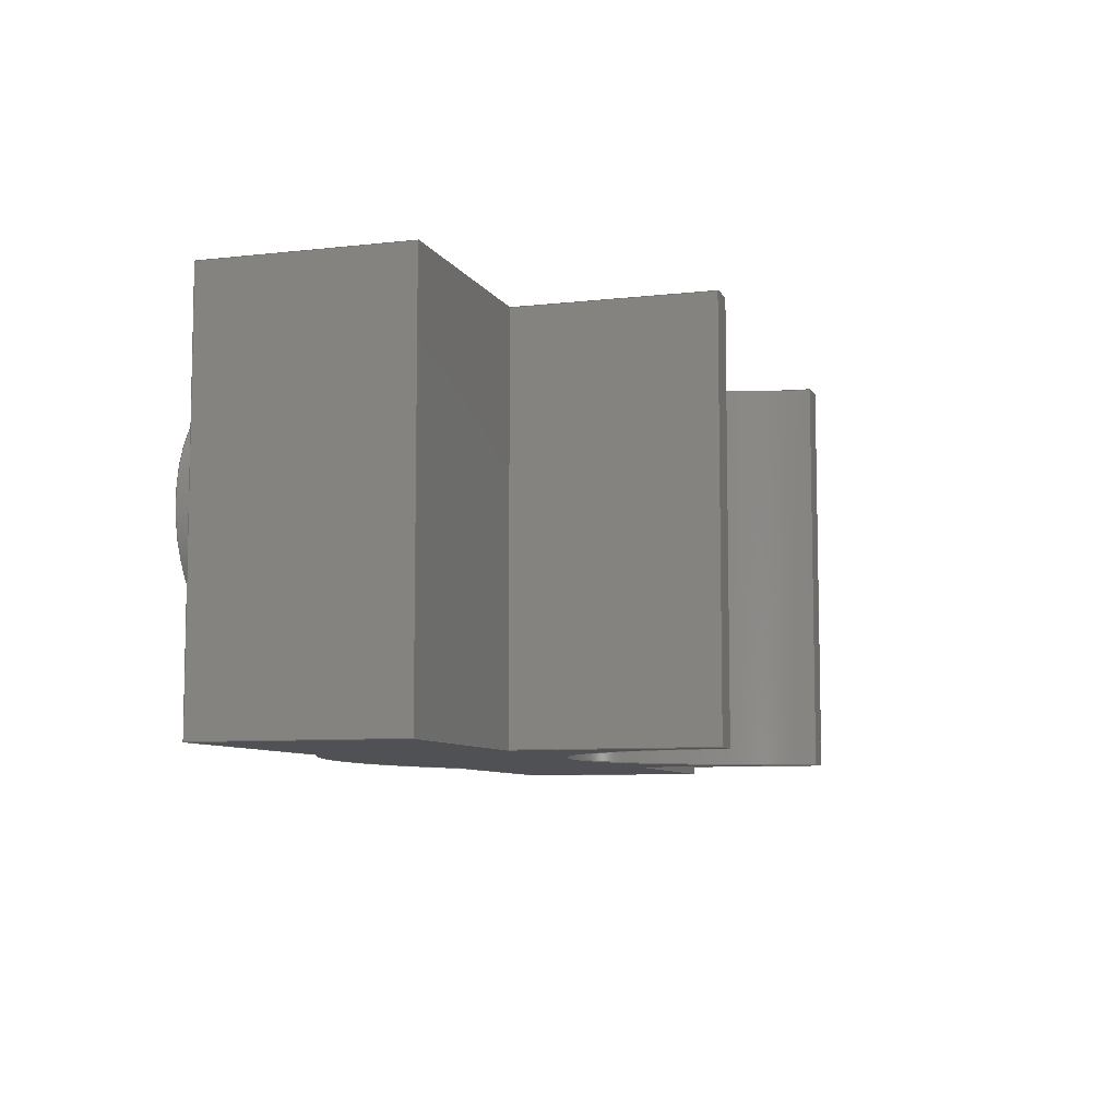
<metadata>
{"format":"step","ext":"step","renderer":"f3d","projection":"perspective","resolution":1024,"background":"white","views":[{"elev":-7.7,"azim":-72.3,"up":"+Z"}]}
</metadata>
<code>
ISO-10303-21;
DATA;
#1=MECHANICAL_DESIGN_GEOMETRIC_PRESENTATION_REPRESENTATION('',(#4),#487);
#2=SHAPE_REPRESENTATION_RELATIONSHIP('SRR','None',#494,#3);
#3=ADVANCED_BREP_SHAPE_REPRESENTATION('',(#5),#486);
#4=STYLED_ITEM('',(#504),#5);
#5=MANIFOLD_SOLID_BREP('Body1',#287);
#6=FACE_BOUND('',#49,.T.);
#7=PLANE('',#304);
#8=PLANE('',#305);
#9=PLANE('',#306);
#10=PLANE('',#307);
#11=PLANE('',#308);
#12=PLANE('',#309);
#13=PLANE('',#313);
#14=PLANE('',#314);
#15=PLANE('',#315);
#16=PLANE('',#316);
#17=PLANE('',#317);
#18=PLANE('',#321);
#19=PLANE('',#322);
#20=FACE_OUTER_BOUND('',#36,.T.);
#21=FACE_OUTER_BOUND('',#37,.T.);
#22=FACE_OUTER_BOUND('',#38,.T.);
#23=FACE_OUTER_BOUND('',#39,.T.);
#24=FACE_OUTER_BOUND('',#40,.T.);
#25=FACE_OUTER_BOUND('',#41,.T.);
#26=FACE_OUTER_BOUND('',#42,.T.);
#27=FACE_OUTER_BOUND('',#43,.T.);
#28=FACE_OUTER_BOUND('',#44,.T.);
#29=FACE_OUTER_BOUND('',#45,.T.);
#30=FACE_OUTER_BOUND('',#46,.T.);
#31=FACE_OUTER_BOUND('',#47,.T.);
#32=FACE_OUTER_BOUND('',#48,.T.);
#33=FACE_OUTER_BOUND('',#50,.T.);
#34=FACE_OUTER_BOUND('',#51,.T.);
#35=FACE_OUTER_BOUND('',#52,.T.);
#36=EDGE_LOOP('',(#190,#191,#192,#193));
#37=EDGE_LOOP('',(#194));
#38=EDGE_LOOP('',(#195,#196,#197,#198));
#39=EDGE_LOOP('',(#199,#200,#201,#202));
#40=EDGE_LOOP('',(#203,#204,#205,#206));
#41=EDGE_LOOP('',(#207,#208,#209,#210));
#42=EDGE_LOOP('',(#211,#212,#213,#214));
#43=EDGE_LOOP('',(#215,#216,#217,#218));
#44=EDGE_LOOP('',(#219,#220,#221,#222));
#45=EDGE_LOOP('',(#223,#224,#225,#226));
#46=EDGE_LOOP('',(#227,#228,#229,#230));
#47=EDGE_LOOP('',(#231,#232,#233,#234));
#48=EDGE_LOOP('',(#235,#236,#237,#238));
#49=EDGE_LOOP('',(#239));
#50=EDGE_LOOP('',(#240,#241,#242,#243));
#51=EDGE_LOOP('',(#244,#245,#246,#247,#248,#249,#250,#251,#252,#253,#254,
#255));
#52=EDGE_LOOP('',(#256,#257,#258,#259,#260,#261,#262,#263,#264,#265,#266,
#267));
#53=LINE('',#407,#86);
#54=LINE('',#413,#87);
#55=LINE('',#415,#88);
#56=LINE('',#417,#89);
#57=LINE('',#418,#90);
#58=LINE('',#421,#91);
#59=LINE('',#423,#92);
#60=LINE('',#424,#93);
#61=LINE('',#427,#94);
#62=LINE('',#429,#95);
#63=LINE('',#430,#96);
#64=LINE('',#433,#97);
#65=LINE('',#435,#98);
#66=LINE('',#436,#99);
#67=LINE('',#439,#100);
#68=LINE('',#441,#101);
#69=LINE('',#442,#102);
#70=LINE('',#448,#103);
#71=LINE('',#451,#104);
#72=LINE('',#453,#105);
#73=LINE('',#454,#106);
#74=LINE('',#457,#107);
#75=LINE('',#459,#108);
#76=LINE('',#460,#109);
#77=LINE('',#463,#110);
#78=LINE('',#465,#111);
#79=LINE('',#466,#112);
#80=LINE('',#469,#113);
#81=LINE('',#471,#114);
#82=LINE('',#472,#115);
#83=LINE('',#475,#116);
#84=LINE('',#477,#117);
#85=LINE('',#478,#118);
#86=VECTOR('',#329,1.75);
#87=VECTOR('',#336,1);
#88=VECTOR('',#337,1);
#89=VECTOR('',#338,1);
#90=VECTOR('',#339,1);
#91=VECTOR('',#342,1);
#92=VECTOR('',#343,1);
#93=VECTOR('',#344,1);
#94=VECTOR('',#347,1);
#95=VECTOR('',#348,1);
#96=VECTOR('',#349,1);
#97=VECTOR('',#352,1);
#98=VECTOR('',#353,1);
#99=VECTOR('',#354,1);
#100=VECTOR('',#357,1);
#101=VECTOR('',#358,1);
#102=VECTOR('',#359,1);
#103=VECTOR('',#366,1);
#104=VECTOR('',#369,1);
#105=VECTOR('',#370,1);
#106=VECTOR('',#371,1);
#107=VECTOR('',#374,1);
#108=VECTOR('',#375,1);
#109=VECTOR('',#376,1);
#110=VECTOR('',#379,1);
#111=VECTOR('',#380,1);
#112=VECTOR('',#381,1);
#113=VECTOR('',#384,1);
#114=VECTOR('',#385,1);
#115=VECTOR('',#386,1);
#116=VECTOR('',#389,1);
#117=VECTOR('',#390,1);
#118=VECTOR('',#391,1);
#119=CIRCLE('',#302,1.75);
#120=CIRCLE('',#303,1.75);
#121=CIRCLE('',#311,3.2);
#122=CIRCLE('',#312,3.2);
#123=CIRCLE('',#319,7);
#124=CIRCLE('',#320,7);
#125=VERTEX_POINT('',#404);
#126=VERTEX_POINT('',#406);
#127=VERTEX_POINT('',#411);
#128=VERTEX_POINT('',#412);
#129=VERTEX_POINT('',#414);
#130=VERTEX_POINT('',#416);
#131=VERTEX_POINT('',#420);
#132=VERTEX_POINT('',#422);
#133=VERTEX_POINT('',#426);
#134=VERTEX_POINT('',#428);
#135=VERTEX_POINT('',#432);
#136=VERTEX_POINT('',#434);
#137=VERTEX_POINT('',#438);
#138=VERTEX_POINT('',#440);
#139=VERTEX_POINT('',#444);
#140=VERTEX_POINT('',#446);
#141=VERTEX_POINT('',#450);
#142=VERTEX_POINT('',#452);
#143=VERTEX_POINT('',#456);
#144=VERTEX_POINT('',#458);
#145=VERTEX_POINT('',#462);
#146=VERTEX_POINT('',#464);
#147=VERTEX_POINT('',#468);
#148=VERTEX_POINT('',#470);
#149=VERTEX_POINT('',#474);
#150=VERTEX_POINT('',#476);
#151=EDGE_CURVE('',#125,#125,#119,.T.);
#152=EDGE_CURVE('',#125,#126,#53,.T.);
#153=EDGE_CURVE('',#126,#126,#120,.T.);
#154=EDGE_CURVE('',#127,#128,#54,.T.);
#155=EDGE_CURVE('',#127,#129,#55,.T.);
#156=EDGE_CURVE('',#130,#129,#56,.T.);
#157=EDGE_CURVE('',#128,#130,#57,.T.);
#158=EDGE_CURVE('',#128,#131,#58,.T.);
#159=EDGE_CURVE('',#132,#130,#59,.T.);
#160=EDGE_CURVE('',#131,#132,#60,.T.);
#161=EDGE_CURVE('',#131,#133,#61,.T.);
#162=EDGE_CURVE('',#134,#132,#62,.T.);
#163=EDGE_CURVE('',#133,#134,#63,.T.);
#164=EDGE_CURVE('',#133,#135,#64,.T.);
#165=EDGE_CURVE('',#136,#134,#65,.T.);
#166=EDGE_CURVE('',#135,#136,#66,.T.);
#167=EDGE_CURVE('',#135,#137,#67,.T.);
#168=EDGE_CURVE('',#138,#136,#68,.T.);
#169=EDGE_CURVE('',#137,#138,#69,.T.);
#170=EDGE_CURVE('',#137,#139,#121,.T.);
#171=EDGE_CURVE('',#140,#138,#122,.T.);
#172=EDGE_CURVE('',#139,#140,#70,.T.);
#173=EDGE_CURVE('',#139,#141,#71,.T.);
#174=EDGE_CURVE('',#142,#140,#72,.T.);
#175=EDGE_CURVE('',#141,#142,#73,.T.);
#176=EDGE_CURVE('',#141,#143,#74,.T.);
#177=EDGE_CURVE('',#144,#142,#75,.T.);
#178=EDGE_CURVE('',#143,#144,#76,.T.);
#179=EDGE_CURVE('',#143,#145,#77,.T.);
#180=EDGE_CURVE('',#146,#144,#78,.T.);
#181=EDGE_CURVE('',#145,#146,#79,.T.);
#182=EDGE_CURVE('',#145,#147,#80,.T.);
#183=EDGE_CURVE('',#148,#146,#81,.T.);
#184=EDGE_CURVE('',#147,#148,#82,.T.);
#185=EDGE_CURVE('',#147,#149,#83,.T.);
#186=EDGE_CURVE('',#150,#148,#84,.T.);
#187=EDGE_CURVE('',#149,#150,#85,.T.);
#188=EDGE_CURVE('',#127,#149,#123,.T.);
#189=EDGE_CURVE('',#129,#150,#124,.T.);
#190=ORIENTED_EDGE('',*,*,#151,.F.);
#191=ORIENTED_EDGE('',*,*,#152,.T.);
#192=ORIENTED_EDGE('',*,*,#153,.F.);
#193=ORIENTED_EDGE('',*,*,#152,.F.);
#194=ORIENTED_EDGE('',*,*,#151,.T.);
#195=ORIENTED_EDGE('',*,*,#154,.F.);
#196=ORIENTED_EDGE('',*,*,#155,.T.);
#197=ORIENTED_EDGE('',*,*,#156,.F.);
#198=ORIENTED_EDGE('',*,*,#157,.F.);
#199=ORIENTED_EDGE('',*,*,#158,.F.);
#200=ORIENTED_EDGE('',*,*,#157,.T.);
#201=ORIENTED_EDGE('',*,*,#159,.F.);
#202=ORIENTED_EDGE('',*,*,#160,.F.);
#203=ORIENTED_EDGE('',*,*,#161,.F.);
#204=ORIENTED_EDGE('',*,*,#160,.T.);
#205=ORIENTED_EDGE('',*,*,#162,.F.);
#206=ORIENTED_EDGE('',*,*,#163,.F.);
#207=ORIENTED_EDGE('',*,*,#164,.F.);
#208=ORIENTED_EDGE('',*,*,#163,.T.);
#209=ORIENTED_EDGE('',*,*,#165,.F.);
#210=ORIENTED_EDGE('',*,*,#166,.F.);
#211=ORIENTED_EDGE('',*,*,#167,.F.);
#212=ORIENTED_EDGE('',*,*,#166,.T.);
#213=ORIENTED_EDGE('',*,*,#168,.F.);
#214=ORIENTED_EDGE('',*,*,#169,.F.);
#215=ORIENTED_EDGE('',*,*,#170,.F.);
#216=ORIENTED_EDGE('',*,*,#169,.T.);
#217=ORIENTED_EDGE('',*,*,#171,.F.);
#218=ORIENTED_EDGE('',*,*,#172,.F.);
#219=ORIENTED_EDGE('',*,*,#173,.F.);
#220=ORIENTED_EDGE('',*,*,#172,.T.);
#221=ORIENTED_EDGE('',*,*,#174,.F.);
#222=ORIENTED_EDGE('',*,*,#175,.F.);
#223=ORIENTED_EDGE('',*,*,#176,.F.);
#224=ORIENTED_EDGE('',*,*,#175,.T.);
#225=ORIENTED_EDGE('',*,*,#177,.F.);
#226=ORIENTED_EDGE('',*,*,#178,.F.);
#227=ORIENTED_EDGE('',*,*,#179,.F.);
#228=ORIENTED_EDGE('',*,*,#178,.T.);
#229=ORIENTED_EDGE('',*,*,#180,.F.);
#230=ORIENTED_EDGE('',*,*,#181,.F.);
#231=ORIENTED_EDGE('',*,*,#182,.F.);
#232=ORIENTED_EDGE('',*,*,#181,.T.);
#233=ORIENTED_EDGE('',*,*,#183,.F.);
#234=ORIENTED_EDGE('',*,*,#184,.F.);
#235=ORIENTED_EDGE('',*,*,#185,.F.);
#236=ORIENTED_EDGE('',*,*,#184,.T.);
#237=ORIENTED_EDGE('',*,*,#186,.F.);
#238=ORIENTED_EDGE('',*,*,#187,.F.);
#239=ORIENTED_EDGE('',*,*,#153,.T.);
#240=ORIENTED_EDGE('',*,*,#188,.T.);
#241=ORIENTED_EDGE('',*,*,#187,.T.);
#242=ORIENTED_EDGE('',*,*,#189,.F.);
#243=ORIENTED_EDGE('',*,*,#155,.F.);
#244=ORIENTED_EDGE('',*,*,#189,.T.);
#245=ORIENTED_EDGE('',*,*,#186,.T.);
#246=ORIENTED_EDGE('',*,*,#183,.T.);
#247=ORIENTED_EDGE('',*,*,#180,.T.);
#248=ORIENTED_EDGE('',*,*,#177,.T.);
#249=ORIENTED_EDGE('',*,*,#174,.T.);
#250=ORIENTED_EDGE('',*,*,#171,.T.);
#251=ORIENTED_EDGE('',*,*,#168,.T.);
#252=ORIENTED_EDGE('',*,*,#165,.T.);
#253=ORIENTED_EDGE('',*,*,#162,.T.);
#254=ORIENTED_EDGE('',*,*,#159,.T.);
#255=ORIENTED_EDGE('',*,*,#156,.T.);
#256=ORIENTED_EDGE('',*,*,#188,.F.);
#257=ORIENTED_EDGE('',*,*,#154,.T.);
#258=ORIENTED_EDGE('',*,*,#158,.T.);
#259=ORIENTED_EDGE('',*,*,#161,.T.);
#260=ORIENTED_EDGE('',*,*,#164,.T.);
#261=ORIENTED_EDGE('',*,*,#167,.T.);
#262=ORIENTED_EDGE('',*,*,#170,.T.);
#263=ORIENTED_EDGE('',*,*,#173,.T.);
#264=ORIENTED_EDGE('',*,*,#176,.T.);
#265=ORIENTED_EDGE('',*,*,#179,.T.);
#266=ORIENTED_EDGE('',*,*,#182,.T.);
#267=ORIENTED_EDGE('',*,*,#185,.T.);
#268=CYLINDRICAL_SURFACE('',#301,1.75);
#269=CYLINDRICAL_SURFACE('',#310,3.2);
#270=CYLINDRICAL_SURFACE('',#318,7);
#271=ADVANCED_FACE('',(#20),#268,.T.);
#272=ADVANCED_FACE('',(#21),#7,.T.);
#273=ADVANCED_FACE('',(#22),#8,.T.);
#274=ADVANCED_FACE('',(#23),#9,.T.);
#275=ADVANCED_FACE('',(#24),#10,.T.);
#276=ADVANCED_FACE('',(#25),#11,.T.);
#277=ADVANCED_FACE('',(#26),#12,.T.);
#278=ADVANCED_FACE('',(#27),#269,.F.);
#279=ADVANCED_FACE('',(#28),#13,.T.);
#280=ADVANCED_FACE('',(#29),#14,.T.);
#281=ADVANCED_FACE('',(#30),#15,.T.);
#282=ADVANCED_FACE('',(#31),#16,.T.);
#283=ADVANCED_FACE('',(#32,#6),#17,.T.);
#284=ADVANCED_FACE('',(#33),#270,.T.);
#285=ADVANCED_FACE('',(#34),#18,.T.);
#286=ADVANCED_FACE('',(#35),#19,.F.);
#287=CLOSED_SHELL('',(#271,#272,#273,#274,#275,#276,#277,#278,#279,#280,
#281,#282,#283,#284,#285,#286));
#288=DERIVED_UNIT_ELEMENT(#290,1);
#289=DERIVED_UNIT_ELEMENT(#489,3);
#290=(
MASS_UNIT()
NAMED_UNIT(*)
SI_UNIT(.KILO.,.GRAM.)
);
#291=DERIVED_UNIT((#288,#289));
#292=MEASURE_REPRESENTATION_ITEM('density measure',
POSITIVE_RATIO_MEASURE(7850),#291);
#293=PROPERTY_DEFINITION_REPRESENTATION(#298,#295);
#294=PROPERTY_DEFINITION_REPRESENTATION(#299,#296);
#295=REPRESENTATION('material name',(#297),#486);
#296=REPRESENTATION('density',(#292),#486);
#297=DESCRIPTIVE_REPRESENTATION_ITEM('Steel','Steel');
#298=PROPERTY_DEFINITION('material property','material name',#496);
#299=PROPERTY_DEFINITION('material property','density of part',#496);
#300=AXIS2_PLACEMENT_3D('placement',#402,#323,#324);
#301=AXIS2_PLACEMENT_3D('',#403,#325,#326);
#302=AXIS2_PLACEMENT_3D('',#405,#327,#328);
#303=AXIS2_PLACEMENT_3D('',#408,#330,#331);
#304=AXIS2_PLACEMENT_3D('',#409,#332,#333);
#305=AXIS2_PLACEMENT_3D('',#410,#334,#335);
#306=AXIS2_PLACEMENT_3D('',#419,#340,#341);
#307=AXIS2_PLACEMENT_3D('',#425,#345,#346);
#308=AXIS2_PLACEMENT_3D('',#431,#350,#351);
#309=AXIS2_PLACEMENT_3D('',#437,#355,#356);
#310=AXIS2_PLACEMENT_3D('',#443,#360,#361);
#311=AXIS2_PLACEMENT_3D('',#445,#362,#363);
#312=AXIS2_PLACEMENT_3D('',#447,#364,#365);
#313=AXIS2_PLACEMENT_3D('',#449,#367,#368);
#314=AXIS2_PLACEMENT_3D('',#455,#372,#373);
#315=AXIS2_PLACEMENT_3D('',#461,#377,#378);
#316=AXIS2_PLACEMENT_3D('',#467,#382,#383);
#317=AXIS2_PLACEMENT_3D('',#473,#387,#388);
#318=AXIS2_PLACEMENT_3D('',#479,#392,#393);
#319=AXIS2_PLACEMENT_3D('',#480,#394,#395);
#320=AXIS2_PLACEMENT_3D('',#481,#396,#397);
#321=AXIS2_PLACEMENT_3D('',#482,#398,#399);
#322=AXIS2_PLACEMENT_3D('',#483,#400,#401);
#323=DIRECTION('axis',(0,0,1));
#324=DIRECTION('refdir',(1,0,0));
#325=DIRECTION('center_axis',(0,1,0));
#326=DIRECTION('ref_axis',(-1,0,0));
#327=DIRECTION('center_axis',(0,1,0));
#328=DIRECTION('ref_axis',(-1,0,0));
#329=DIRECTION('',(0,-1,0));
#330=DIRECTION('center_axis',(0,-1,0));
#331=DIRECTION('ref_axis',(-1,0,0));
#332=DIRECTION('center_axis',(0,1,0));
#333=DIRECTION('ref_axis',(-1,0,0));
#334=DIRECTION('center_axis',(0,1,0));
#335=DIRECTION('ref_axis',(-1,0,0));
#336=DIRECTION('',(1,0,0));
#337=DIRECTION('',(0,0,1));
#338=DIRECTION('',(-1,0,0));
#339=DIRECTION('',(0,0,1));
#340=DIRECTION('center_axis',(1,0,0));
#341=DIRECTION('ref_axis',(0,1,0));
#342=DIRECTION('',(0,-1,0));
#343=DIRECTION('',(0,1,0));
#344=DIRECTION('',(0,0,1));
#345=DIRECTION('center_axis',(0,-1,0));
#346=DIRECTION('ref_axis',(1,0,0));
#347=DIRECTION('',(-1,0,0));
#348=DIRECTION('',(1,0,0));
#349=DIRECTION('',(0,0,1));
#350=DIRECTION('center_axis',(1,0,0));
#351=DIRECTION('ref_axis',(0,1,0));
#352=DIRECTION('',(0,-1,0));
#353=DIRECTION('',(0,1,0));
#354=DIRECTION('',(0,0,1));
#355=DIRECTION('center_axis',(0,-1,0));
#356=DIRECTION('ref_axis',(1,0,0));
#357=DIRECTION('',(-1,0,0));
#358=DIRECTION('',(1,0,0));
#359=DIRECTION('',(0,0,1));
#360=DIRECTION('center_axis',(0,0,1));
#361=DIRECTION('ref_axis',(-6.661e-13,1,0));
#362=DIRECTION('center_axis',(0,0,1));
#363=DIRECTION('ref_axis',(1,-3.608e-05,0));
#364=DIRECTION('center_axis',(0,0,-1));
#365=DIRECTION('ref_axis',(1,-3.608e-05,0));
#366=DIRECTION('',(0,0,1));
#367=DIRECTION('center_axis',(0,-1,0));
#368=DIRECTION('ref_axis',(1,0,0));
#369=DIRECTION('',(-1,0,0));
#370=DIRECTION('',(1,0,0));
#371=DIRECTION('',(0,0,1));
#372=DIRECTION('center_axis',(-1,0,0));
#373=DIRECTION('ref_axis',(0,-1,0));
#374=DIRECTION('',(0,1,0));
#375=DIRECTION('',(0,-1,0));
#376=DIRECTION('',(0,0,1));
#377=DIRECTION('center_axis',(0,-1,0));
#378=DIRECTION('ref_axis',(1,0,0));
#379=DIRECTION('',(-1,0,0));
#380=DIRECTION('',(1,0,0));
#381=DIRECTION('',(0,0,1));
#382=DIRECTION('center_axis',(-1,0,0));
#383=DIRECTION('ref_axis',(0,-1,0));
#384=DIRECTION('',(0,1,0));
#385=DIRECTION('',(0,-1,0));
#386=DIRECTION('',(0,0,1));
#387=DIRECTION('center_axis',(0,1,0));
#388=DIRECTION('ref_axis',(-1,0,0));
#389=DIRECTION('',(1,0,0));
#390=DIRECTION('',(-1,0,0));
#391=DIRECTION('',(0,0,1));
#392=DIRECTION('center_axis',(0,0,1));
#393=DIRECTION('ref_axis',(0.4359,0.9,0));
#394=DIRECTION('center_axis',(0,0,1));
#395=DIRECTION('ref_axis',(0.4359,0.9,0));
#396=DIRECTION('center_axis',(0,0,1));
#397=DIRECTION('ref_axis',(0.4359,0.9,0));
#398=DIRECTION('center_axis',(0,0,1));
#399=DIRECTION('ref_axis',(1,0,0));
#400=DIRECTION('center_axis',(0,0,1));
#401=DIRECTION('ref_axis',(1,0,0));
#402=CARTESIAN_POINT('',(0,0,0));
#403=CARTESIAN_POINT('Origin',(-5.25,6.3,3.2));
#404=CARTESIAN_POINT('',(-3.5,6.6,3.2));
#405=CARTESIAN_POINT('Origin',(-5.25,6.6,3.2));
#406=CARTESIAN_POINT('',(-3.5,6.3,3.2));
#407=CARTESIAN_POINT('',(-3.5,6.3,3.2));
#408=CARTESIAN_POINT('Origin',(-5.25,6.3,3.2));
#409=CARTESIAN_POINT('Origin',(-5.25,6.6,3.2));
#410=CARTESIAN_POINT('Origin',(7.2,6.3,0));
#411=CARTESIAN_POINT('',(3.051,6.3,0));
#412=CARTESIAN_POINT('',(7.2,6.3,0));
#413=CARTESIAN_POINT('',(3.051,6.3,0));
#414=CARTESIAN_POINT('',(3.051,6.3,6.4));
#415=CARTESIAN_POINT('',(3.051,6.3,0));
#416=CARTESIAN_POINT('',(7.2,6.3,6.4));
#417=CARTESIAN_POINT('',(3.051,6.3,6.4));
#418=CARTESIAN_POINT('',(7.2,6.3,0));
#419=CARTESIAN_POINT('Origin',(7.2,3.1,0));
#420=CARTESIAN_POINT('',(7.2,3.1,0));
#421=CARTESIAN_POINT('',(7.2,6.3,0));
#422=CARTESIAN_POINT('',(7.2,3.1,6.4));
#423=CARTESIAN_POINT('',(7.2,6.3,6.4));
#424=CARTESIAN_POINT('',(7.2,3.1,0));
#425=CARTESIAN_POINT('Origin',(3.6,3.1,0));
#426=CARTESIAN_POINT('',(3.6,3.1,0));
#427=CARTESIAN_POINT('',(7.2,3.1,0));
#428=CARTESIAN_POINT('',(3.6,3.1,6.4));
#429=CARTESIAN_POINT('',(7.2,3.1,6.4));
#430=CARTESIAN_POINT('',(3.6,3.1,0));
#431=CARTESIAN_POINT('Origin',(3.6,-0.0001155,0));
#432=CARTESIAN_POINT('',(3.6,-0.0001155,0));
#433=CARTESIAN_POINT('',(3.6,3.1,0));
#434=CARTESIAN_POINT('',(3.6,-0.0001155,6.4));
#435=CARTESIAN_POINT('',(3.6,3.1,6.4));
#436=CARTESIAN_POINT('',(3.6,-0.0001155,0));
#437=CARTESIAN_POINT('Origin',(3.2,-0.0001155,0));
#438=CARTESIAN_POINT('',(3.2,-0.0001155,0));
#439=CARTESIAN_POINT('',(3.6,-0.0001155,0));
#440=CARTESIAN_POINT('',(3.2,-0.0001155,6.4));
#441=CARTESIAN_POINT('',(3.6,-0.0001155,6.4));
#442=CARTESIAN_POINT('',(3.2,-0.0001155,0));
#443=CARTESIAN_POINT('Origin',(0,0,0));
#444=CARTESIAN_POINT('',(-3.2,-0.0001155,0));
#445=CARTESIAN_POINT('Origin',(0,0,0));
#446=CARTESIAN_POINT('',(-3.2,-0.0001155,6.4));
#447=CARTESIAN_POINT('Origin',(0,0,6.4));
#448=CARTESIAN_POINT('',(-3.2,-0.0001155,0));
#449=CARTESIAN_POINT('Origin',(-3.6,-0.0001155,
0));
#450=CARTESIAN_POINT('',(-3.6,-0.0001155,0));
#451=CARTESIAN_POINT('',(-3.2,-0.0001155,0));
#452=CARTESIAN_POINT('',(-3.6,-0.0001155,6.4));
#453=CARTESIAN_POINT('',(-3.2,-0.0001155,6.4));
#454=CARTESIAN_POINT('',(-3.6,-0.0001155,0));
#455=CARTESIAN_POINT('Origin',(-3.6,3.1,0));
#456=CARTESIAN_POINT('',(-3.6,3.1,0));
#457=CARTESIAN_POINT('',(-3.6,-0.0001155,0));
#458=CARTESIAN_POINT('',(-3.6,3.1,6.4));
#459=CARTESIAN_POINT('',(-3.6,-0.0001155,6.4));
#460=CARTESIAN_POINT('',(-3.6,3.1,0));
#461=CARTESIAN_POINT('Origin',(-7.2,3.1,0));
#462=CARTESIAN_POINT('',(-7.2,3.1,0));
#463=CARTESIAN_POINT('',(-3.6,3.1,0));
#464=CARTESIAN_POINT('',(-7.2,3.1,6.4));
#465=CARTESIAN_POINT('',(-3.6,3.1,6.4));
#466=CARTESIAN_POINT('',(-7.2,3.1,0));
#467=CARTESIAN_POINT('Origin',(-7.2,6.3,0));
#468=CARTESIAN_POINT('',(-7.2,6.3,0));
#469=CARTESIAN_POINT('',(-7.2,3.1,0));
#470=CARTESIAN_POINT('',(-7.2,6.3,6.4));
#471=CARTESIAN_POINT('',(-7.2,3.1,6.4));
#472=CARTESIAN_POINT('',(-7.2,6.3,0));
#473=CARTESIAN_POINT('Origin',(-3.051,6.3,0));
#474=CARTESIAN_POINT('',(-3.051,6.3,0));
#475=CARTESIAN_POINT('',(-7.2,6.3,0));
#476=CARTESIAN_POINT('',(-3.051,6.3,6.4));
#477=CARTESIAN_POINT('',(-7.2,6.3,6.4));
#478=CARTESIAN_POINT('',(-3.051,6.3,0));
#479=CARTESIAN_POINT('Origin',(0,0,0));
#480=CARTESIAN_POINT('Origin',(0,0,0));
#481=CARTESIAN_POINT('Origin',(0,0,6.4));
#482=CARTESIAN_POINT('Origin',(2.083e-09,3.5,6.4));
#483=CARTESIAN_POINT('Origin',(2.083e-09,3.5,0));
#484=UNCERTAINTY_MEASURE_WITH_UNIT(LENGTH_MEASURE(0.001),#488,
'DISTANCE_ACCURACY_VALUE',
'Maximum model space distance between geometric entities at asserted c
onnectivities');
#485=UNCERTAINTY_MEASURE_WITH_UNIT(LENGTH_MEASURE(0.001),#488,
'DISTANCE_ACCURACY_VALUE',
'Maximum model space distance between geometric entities at asserted c
onnectivities');
#486=(
GEOMETRIC_REPRESENTATION_CONTEXT(3)
GLOBAL_UNCERTAINTY_ASSIGNED_CONTEXT((#484))
GLOBAL_UNIT_ASSIGNED_CONTEXT((#488,#490,#491))
REPRESENTATION_CONTEXT('','3D')
);
#487=(
GEOMETRIC_REPRESENTATION_CONTEXT(3)
GLOBAL_UNCERTAINTY_ASSIGNED_CONTEXT((#485))
GLOBAL_UNIT_ASSIGNED_CONTEXT((#488,#490,#491))
REPRESENTATION_CONTEXT('','3D')
);
#488=(
LENGTH_UNIT()
NAMED_UNIT(*)
SI_UNIT(.CENTI.,.METRE.)
);
#489=(
LENGTH_UNIT()
NAMED_UNIT(*)
SI_UNIT($,.METRE.)
);
#490=(
NAMED_UNIT(*)
PLANE_ANGLE_UNIT()
SI_UNIT($,.RADIAN.)
);
#491=(
NAMED_UNIT(*)
SI_UNIT($,.STERADIAN.)
SOLID_ANGLE_UNIT()
);
#492=SHAPE_DEFINITION_REPRESENTATION(#493,#494);
#493=PRODUCT_DEFINITION_SHAPE('',$,#496);
#494=SHAPE_REPRESENTATION('',(#300),#486);
#495=PRODUCT_DEFINITION_CONTEXT('part definition',#500,'design');
#496=PRODUCT_DEFINITION('cup','cup v1',#497,#495);
#497=PRODUCT_DEFINITION_FORMATION('',$,#502);
#498=PRODUCT_RELATED_PRODUCT_CATEGORY('cup v1','cup v1',(#502));
#499=APPLICATION_PROTOCOL_DEFINITION('international standard',
'automotive_design',2009,#500);
#500=APPLICATION_CONTEXT(
'Core Data for Automotive Mechanical Design Process');
#501=PRODUCT_CONTEXT('part definition',#500,'mechanical');
#502=PRODUCT('cup','cup v1',$,(#501));
#503=PRESENTATION_STYLE_ASSIGNMENT((#505));
#504=PRESENTATION_STYLE_ASSIGNMENT((#506));
#505=SURFACE_STYLE_USAGE(.BOTH.,#507);
#506=SURFACE_STYLE_USAGE(.BOTH.,#508);
#507=SURFACE_SIDE_STYLE('',(#509));
#508=SURFACE_SIDE_STYLE('',(#510));
#509=SURFACE_STYLE_FILL_AREA(#511);
#510=SURFACE_STYLE_FILL_AREA(#512);
#511=FILL_AREA_STYLE('Steel - Satin',(#513));
#512=FILL_AREA_STYLE('Iron - Cast',(#514));
#513=FILL_AREA_STYLE_COLOUR('Steel - Satin',#515);
#514=FILL_AREA_STYLE_COLOUR('Iron - Cast',#516);
#515=COLOUR_RGB('Steel - Satin',0.6275,0.6275,0.6275);
#516=COLOUR_RGB('Iron - Cast',0.749,0.7412,0.7333);
ENDSEC;
END-ISO-10303-21;

</code>
